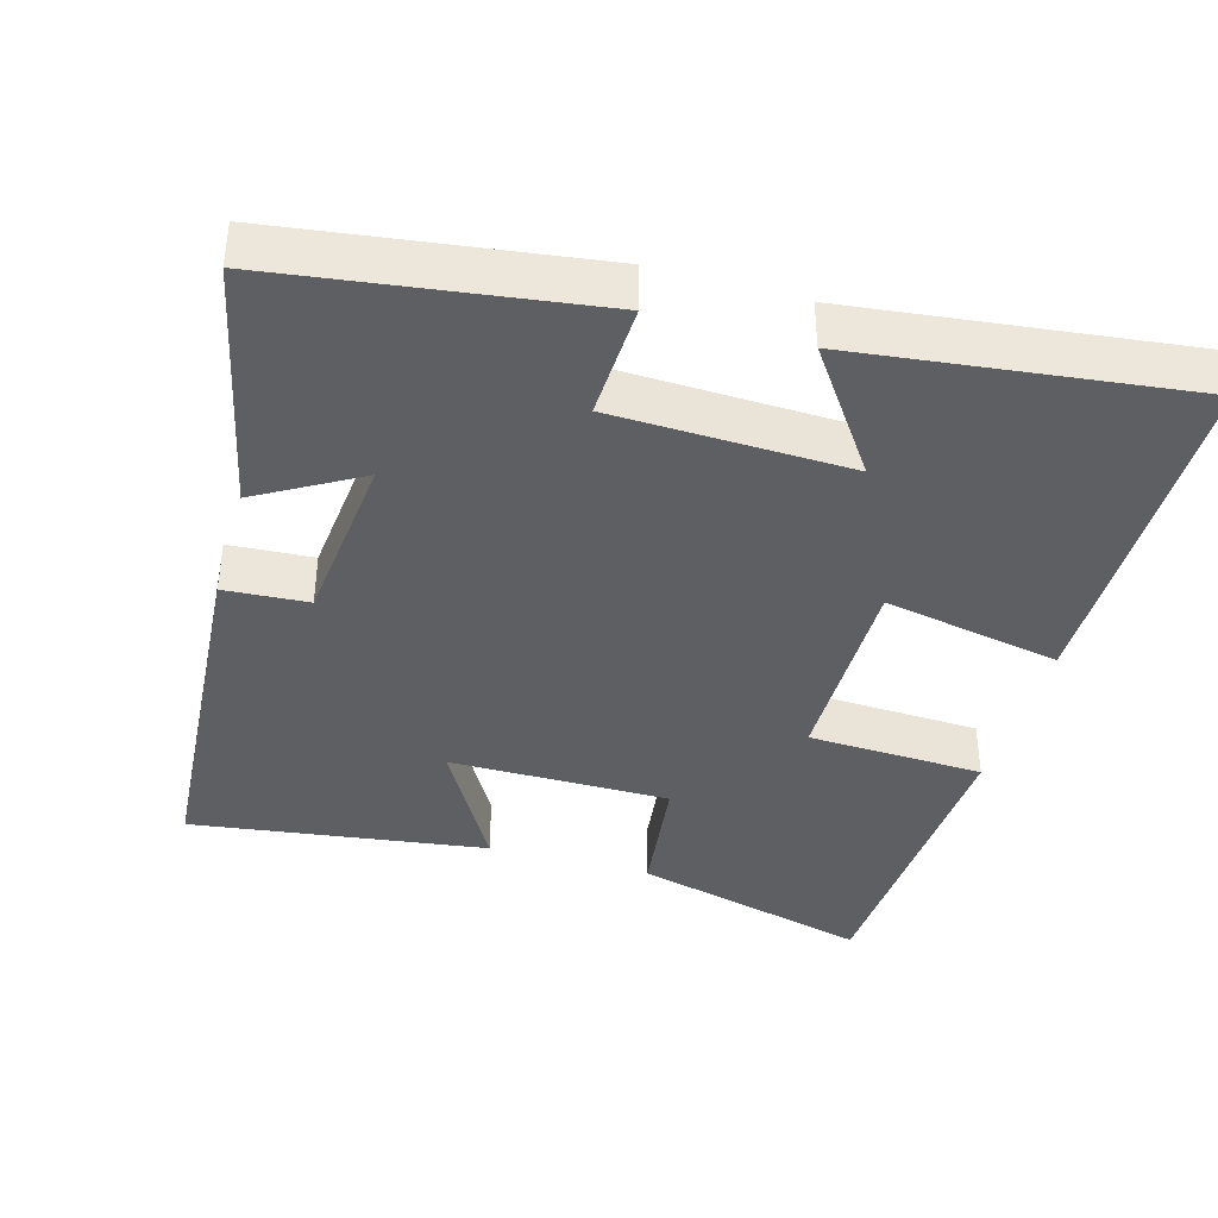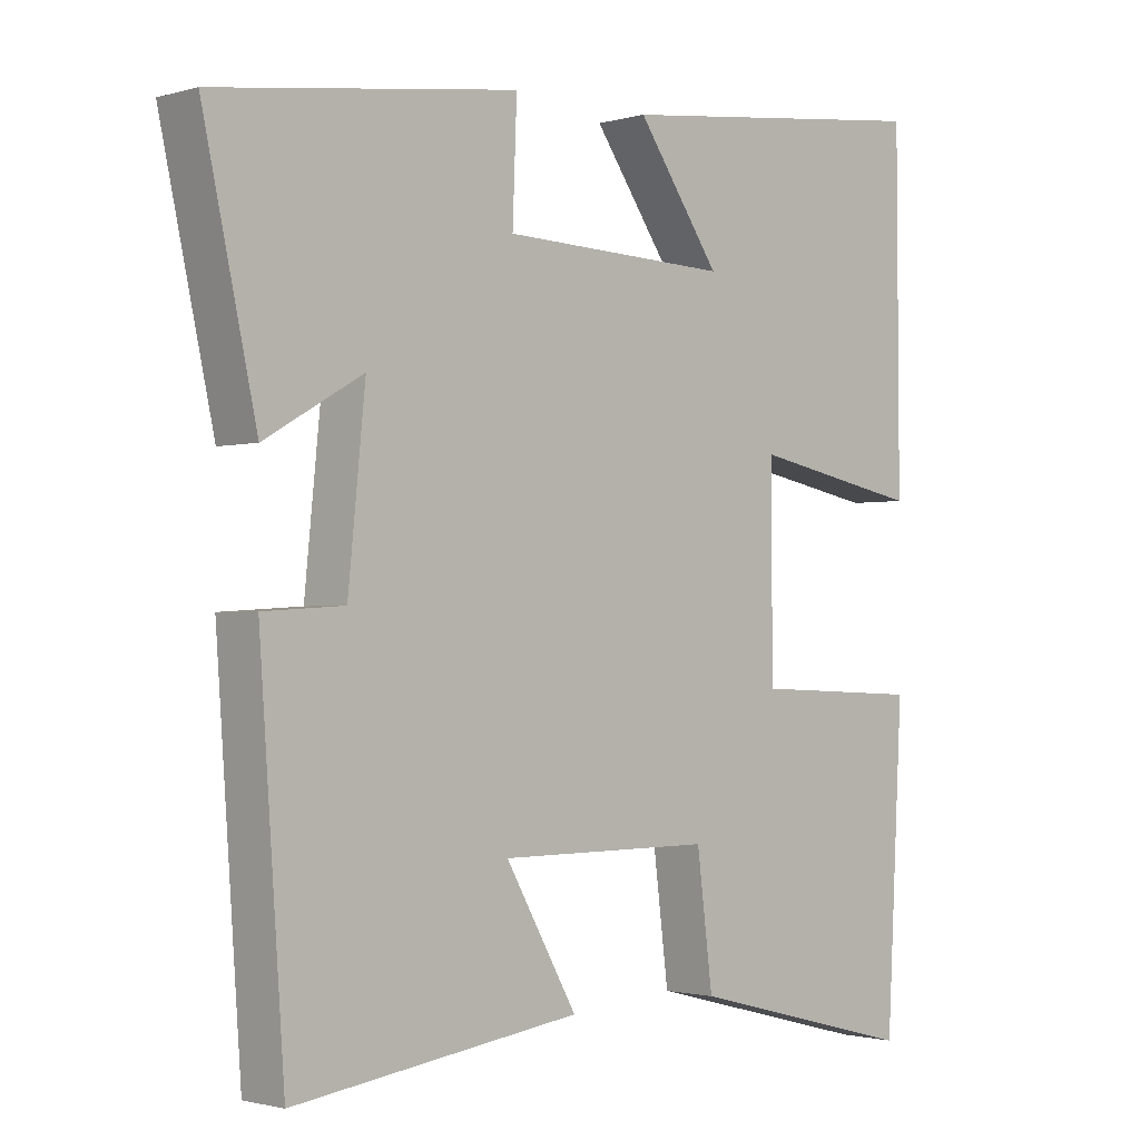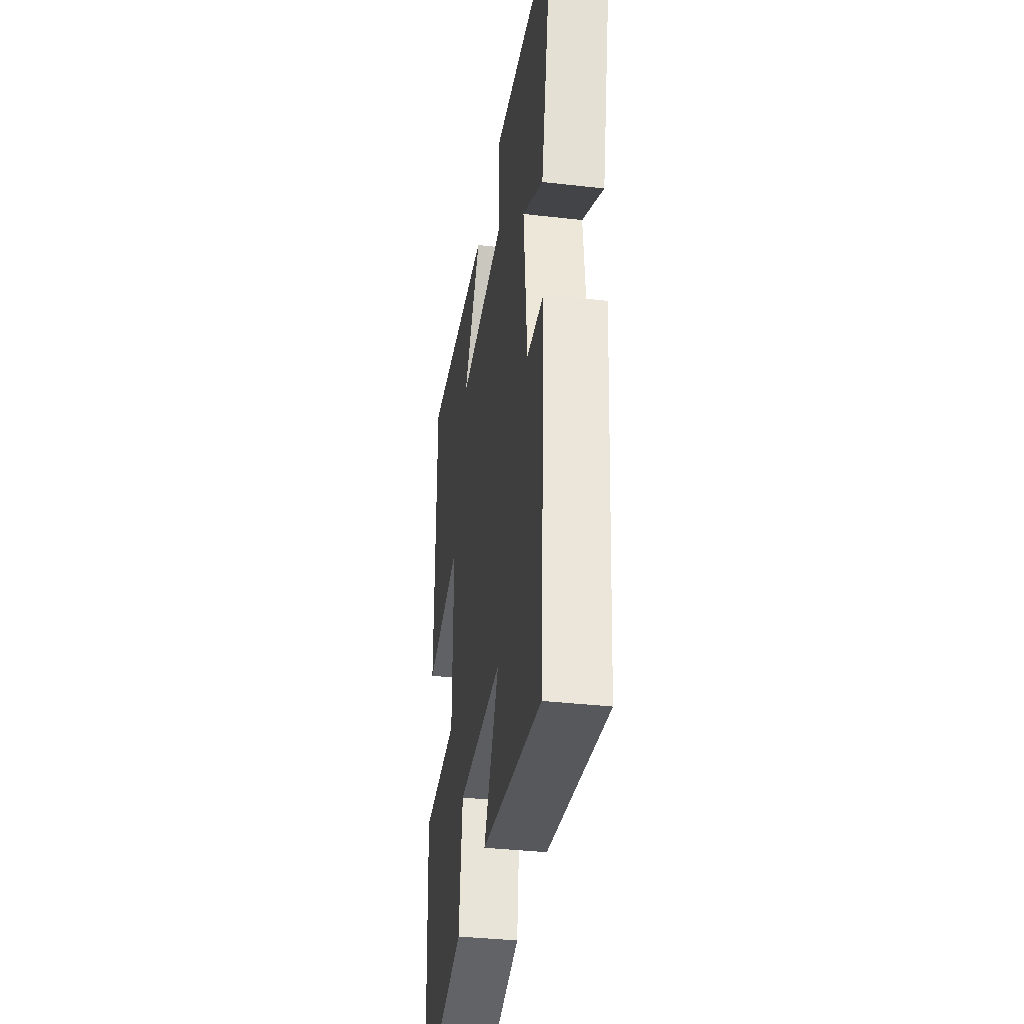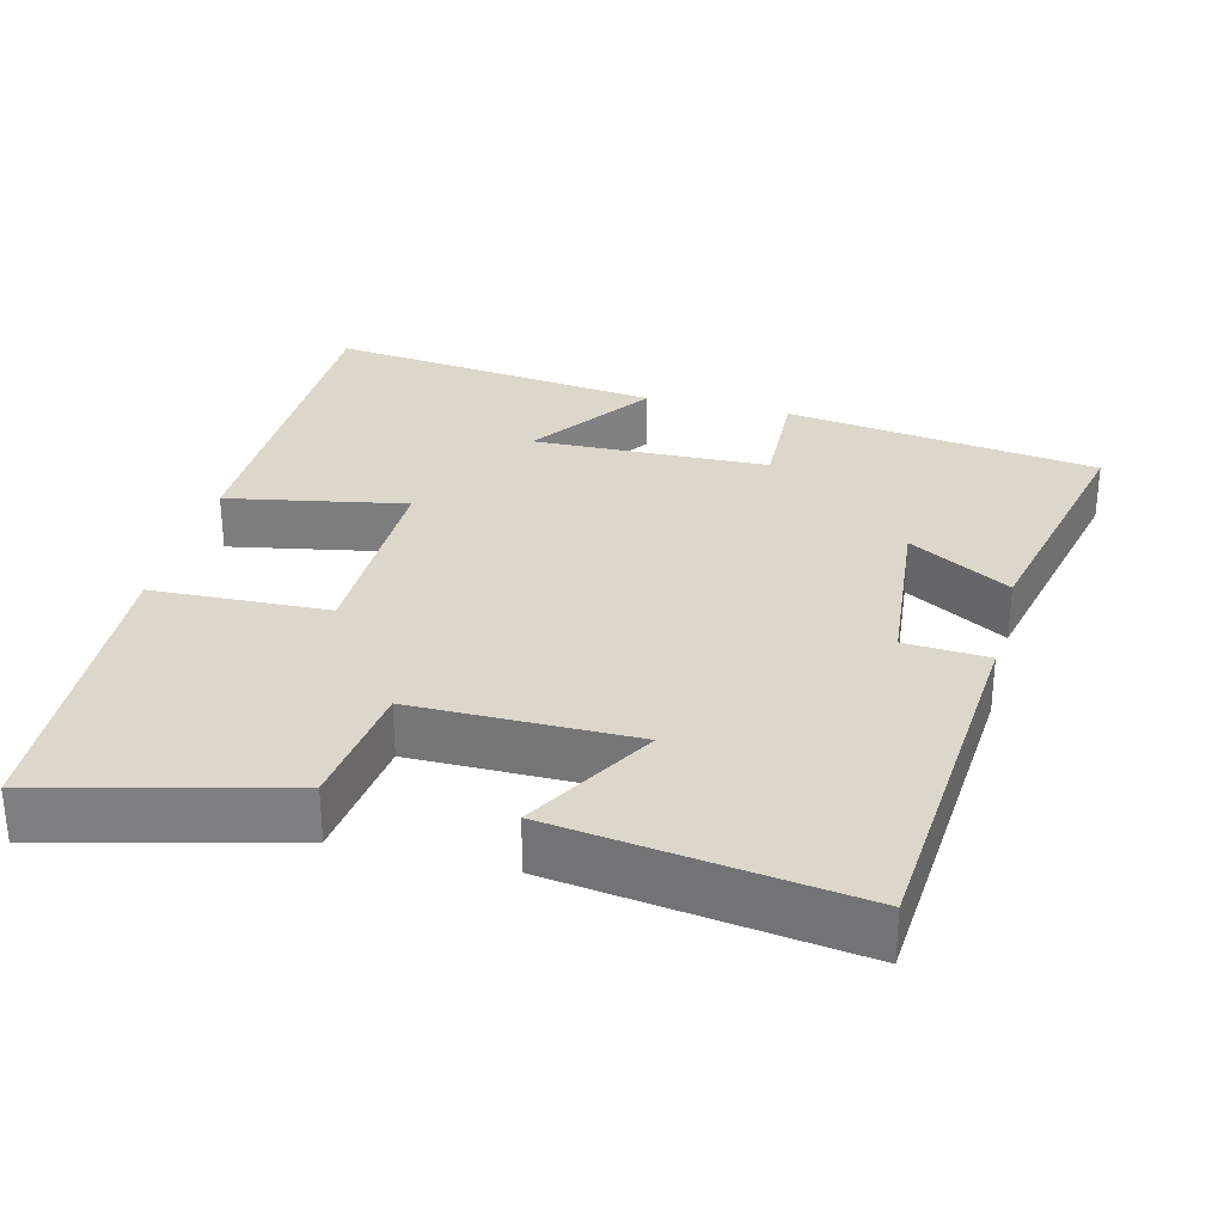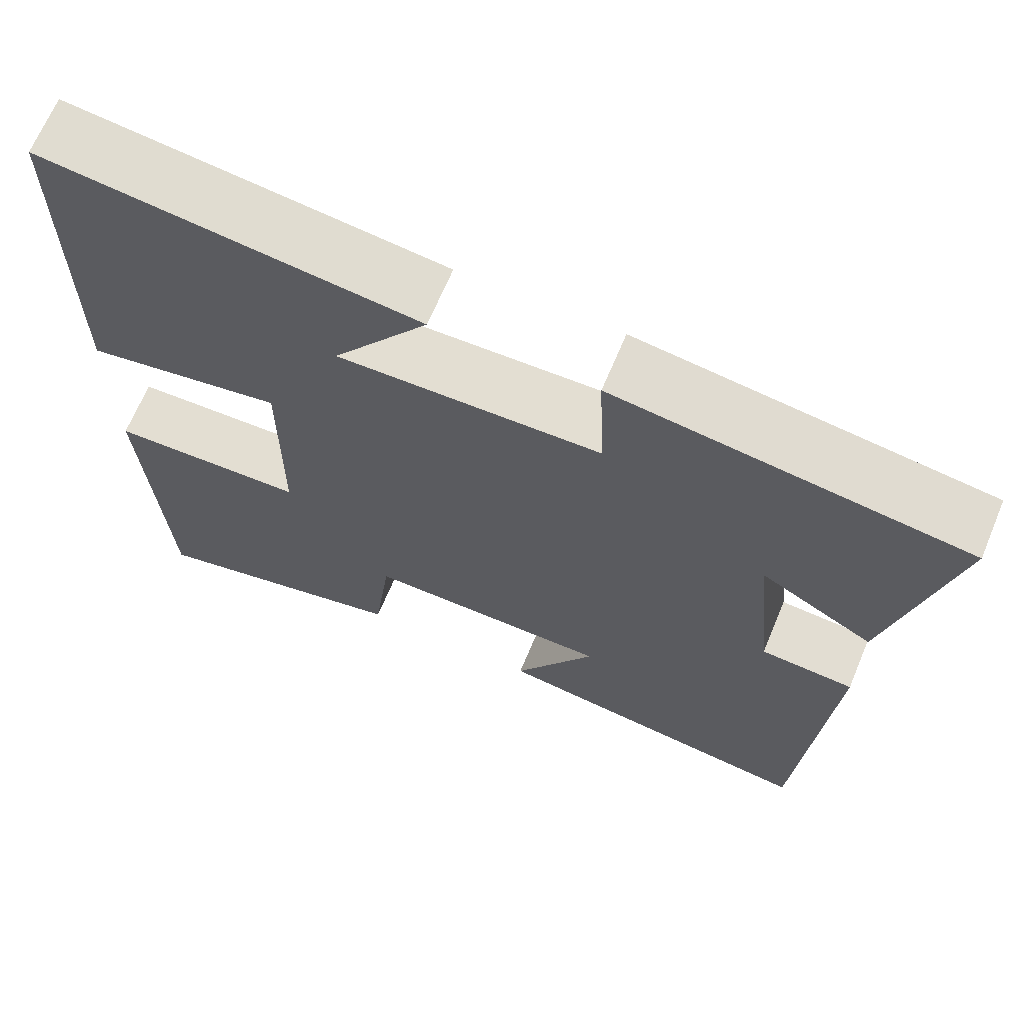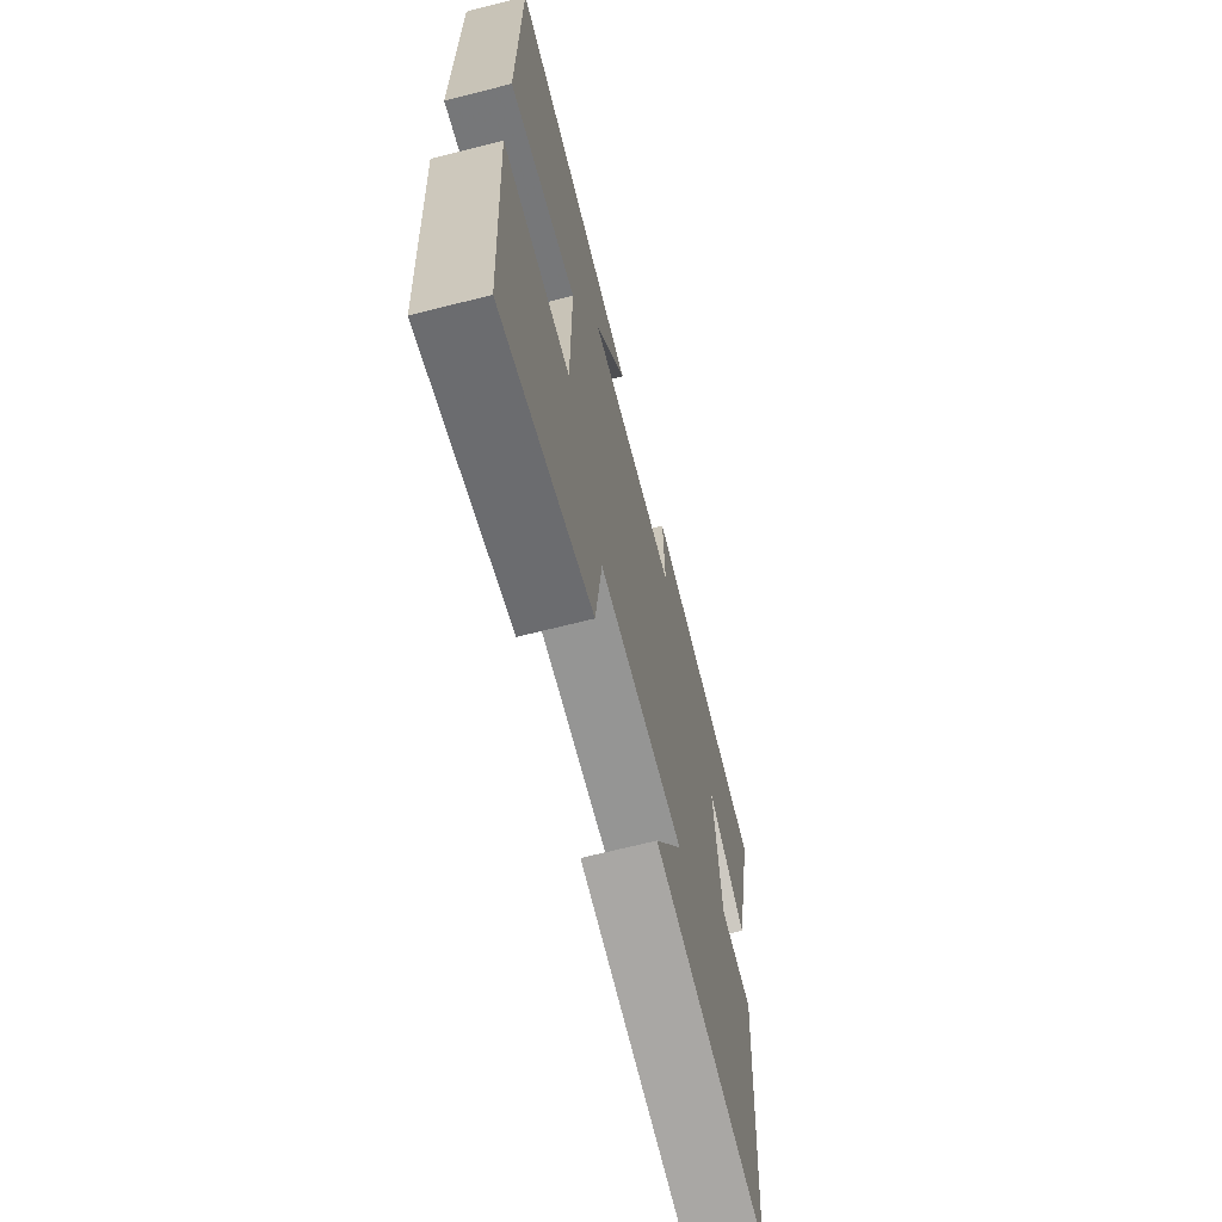
<metadata>
{"format":"obj","ext":"obj","renderer":"f3d","projection":"perspective","resolution":1024,"background":"white","views":[{"elev":-39.6,"azim":-15.9,"up":"+Y"},{"elev":-1.6,"azim":-44.4,"up":"+Z"},{"elev":-36.3,"azim":-98.5,"up":"+Z"},{"elev":30.4,"azim":-165.7,"up":"+Y"},{"elev":67.6,"azim":-157.3,"up":"+Z"},{"elev":-67.4,"azim":104.3,"up":"+Z"}]}
</metadata>
<code>
v -0.575 0.07 0.442
v -0.152 0.07 0.5
v -0.158 0.07 0.344
v 0.16 0.07 0.334
v 0.044 0.07 0.5
v 0.497 0.07 0.554
v 0.5 0.07 0.081
v 0.26 0.07 0.127
v 0.262 0.07 -0.149
v 0.5 0.07 -0.159
v 0.477 0.07 -0.583
v 0.155 0.07 -0.5
v 0.133 0.07 -0.325
v -0.165 0.07 -0.325
v -0.065 0.07 -0.5
v -0.465 0.07 -0.555
v -0.5 0.07 -0.065
v -0.387 0.07 -0.058
v -0.363 0.07 0.18
v -0.5 0.07 0.101
v -0.575 0 0.442
v -0.152 0 0.5
v -0.158 0 0.344
v 0.16 0 0.334
v 0.044 0 0.5
v 0.497 0 0.554
v 0.5 0 0.081
v 0.26 0 0.127
v 0.262 0 -0.149
v 0.5 0 -0.159
v 0.477 0 -0.583
v 0.155 0 -0.5
v 0.133 0 -0.325
v -0.165 0 -0.325
v -0.065 0 -0.5
v -0.465 0 -0.555
v -0.5 0 -0.065
v -0.387 0 -0.058
v -0.363 0 0.18
v -0.5 0 0.101
f 19 20 1 2
f 18 19 2 3
f 15 16 17 18
f 14 15 18
f 13 14 18 3
f 10 11 12 13
f 9 10 13
f 8 9 13 3
f 7 8 3 4
f 4 5 6 7
f 22 21 40 39
f 23 22 39 38
f 38 37 36 35
f 38 35 34
f 23 38 34 33
f 33 32 31 30
f 33 30 29
f 23 33 29 28
f 24 23 28 27
f 27 26 25 24
f 1 21 22 2
f 2 22 23 3
f 3 23 24 4
f 4 24 25 5
f 5 25 26 6
f 6 26 27 7
f 7 27 28 8
f 8 28 29 9
f 9 29 30 10
f 10 30 31 11
f 11 31 32 12
f 12 32 33 13
f 13 33 34 14
f 14 34 35 15
f 15 35 36 16
f 16 36 37 17
f 17 37 38 18
f 18 38 39 19
f 19 39 40 20
f 20 40 21 1

</code>
